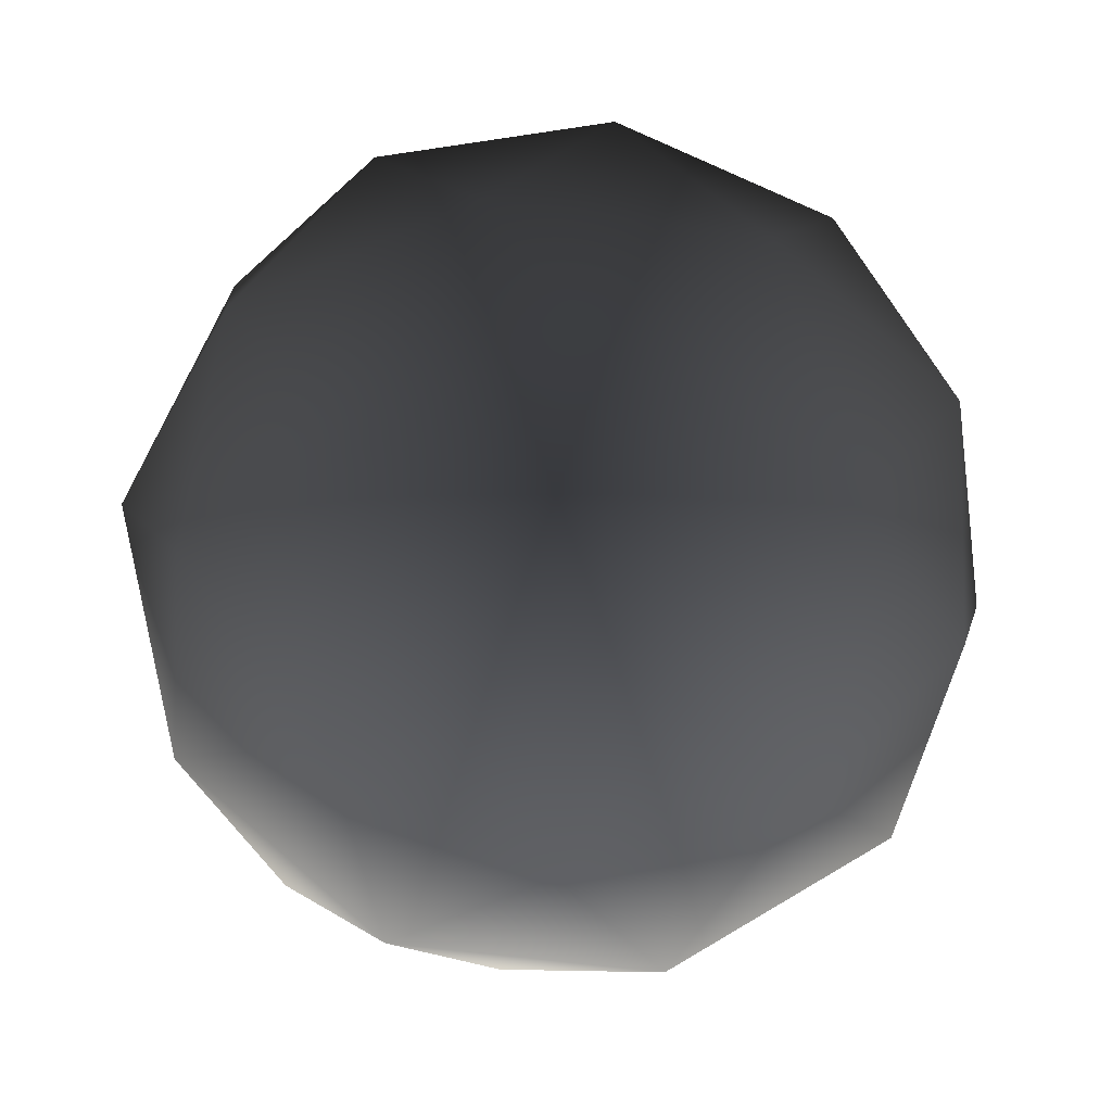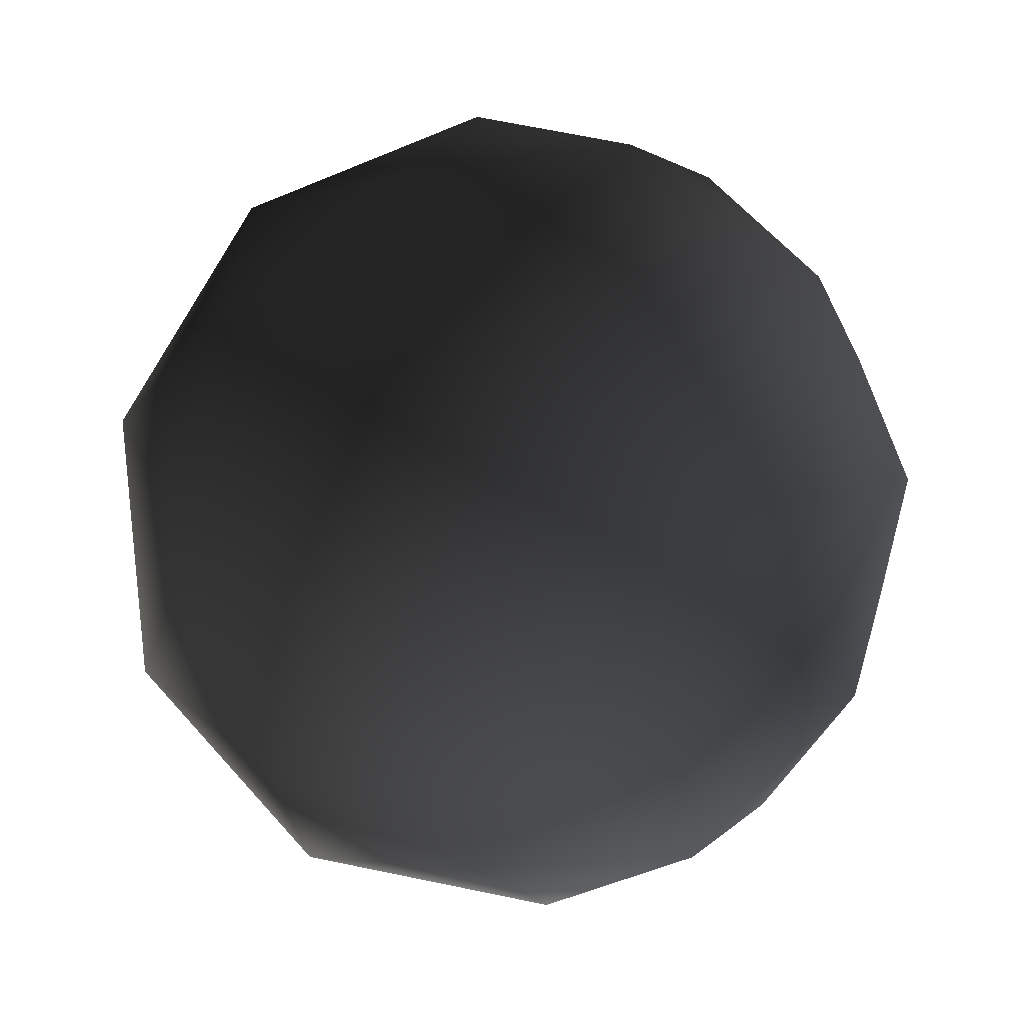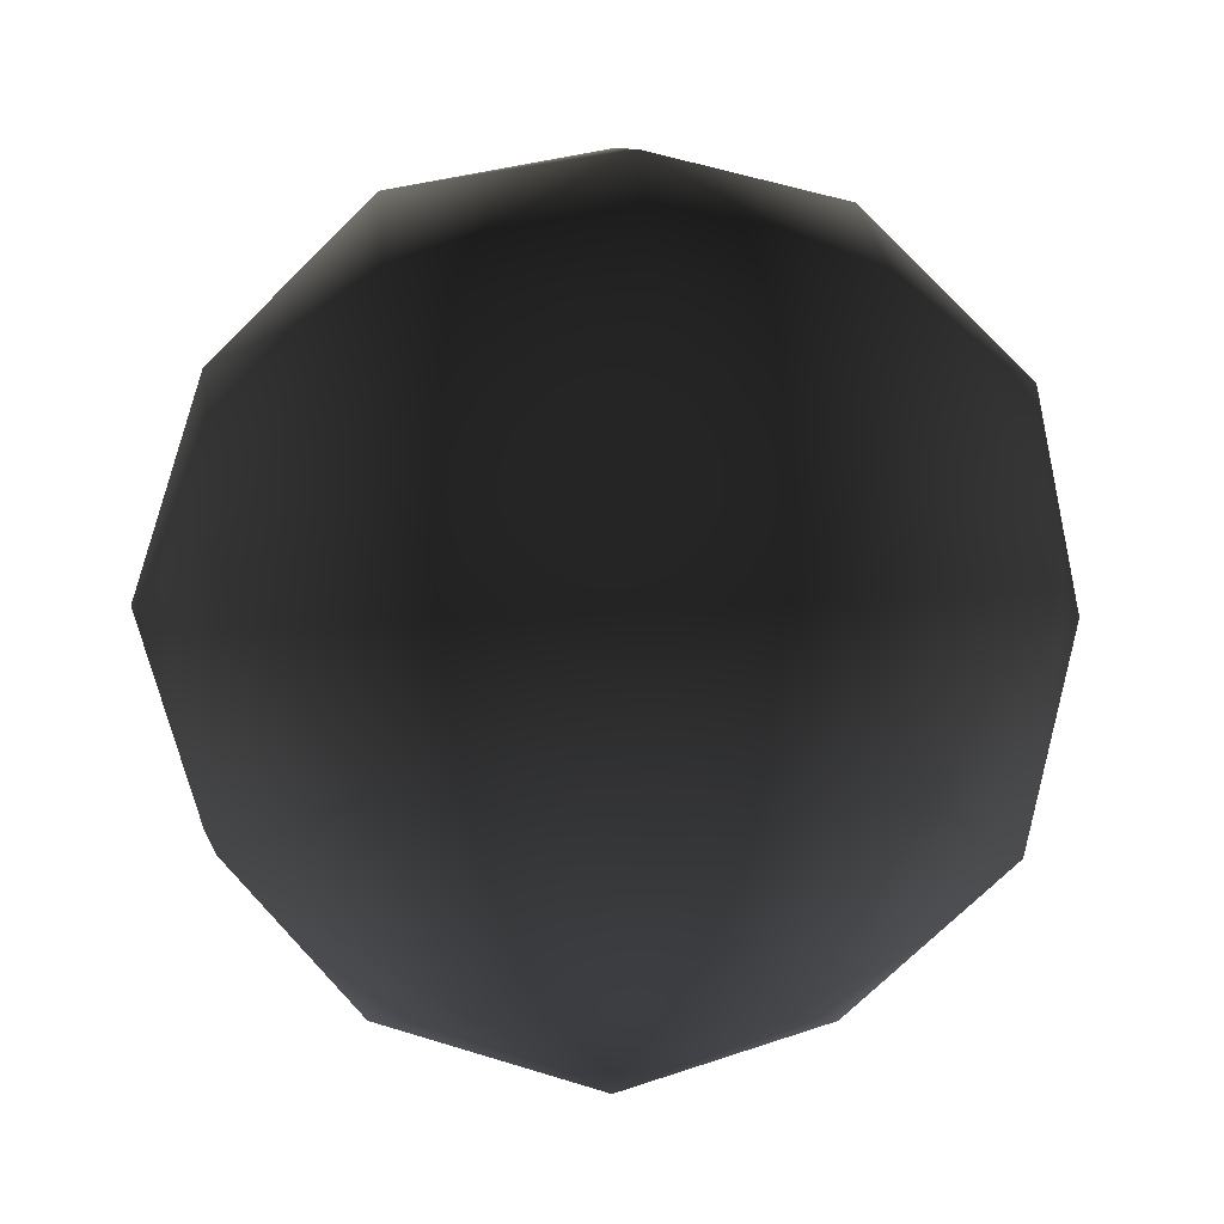
<metadata>
{"format":"obj","ext":"obj","renderer":"f3d","projection":"perspective","resolution":1024,"background":"white","views":[{"elev":-48.7,"azim":-153.0,"up":"+Y"},{"elev":65.8,"azim":-25.5,"up":"+Z"},{"elev":-7.4,"azim":174.5,"up":"+Y"}]}
</metadata>
<code>
v -0.04892 0.0737 -0.3921
v -0.03024 0.1055 -0.3982
v -0.05144 0.1008 -0.3733
v -0.01868 0.0737 -0.4141
v -0.03024 0.1055 -0.3982
v -0.04892 0.0737 -0.3921
v 0.0318 0.1008 -0.3128
v 0 0.1055 -0.3051
v 0.01868 0.1251 -0.3308
v -0.0318 0.04659 -0.4004
v -0.01868 0.0737 -0.4141
v -0.04892 0.0737 -0.3921
v -0.01868 0.02221 -0.3823
v 0 0.04185 -0.408
v -0.0318 0.04659 -0.4004
v -0.01868 0.1251 -0.3308
v -0.04892 0.1055 -0.3406
v -0.03024 0.1251 -0.3664
v -0.01868 0.1251 -0.3308
v -0.0318 0.1008 -0.3128
v -0.04892 0.1055 -0.3406
v 0 0.1342 -0.3566
v -0.01868 0.1251 -0.3308
v -0.03024 0.1251 -0.3664
v -0.03024 0.02221 -0.3467
v -0.04892 0.04185 -0.3725
v -0.05144 0.04659 -0.3398
v -0.01868 0.02221 -0.3823
v -0.04892 0.04185 -0.3725
v -0.03024 0.02221 -0.3467
v -0.01868 0.02221 -0.3823
v -0.0318 0.04659 -0.4004
v -0.04892 0.04185 -0.3725
v 0 0.01317 -0.3566
v -0.01868 0.02221 -0.3823
v -0.03024 0.02221 -0.3467
v -0.04892 0.0737 -0.321
v -0.03024 0.04185 -0.3149
v -0.05144 0.04659 -0.3398
v -0.01868 0.0737 -0.299
v -0.03024 0.04185 -0.3149
v -0.04892 0.0737 -0.321
v -0.01868 0.0737 -0.299
v 0 0.04659 -0.3024
v -0.03024 0.04185 -0.3149
v -0.01868 0.0737 -0.4141
v 0 0.1008 -0.4107
v -0.03024 0.1055 -0.3982
v 0.03024 0.1055 -0.3982
v 0.04892 0.0737 -0.3921
v 0.05144 0.1008 -0.3733
v 0.01868 0.0737 -0.4141
v 0.04892 0.0737 -0.3921
v 0.03024 0.1055 -0.3982
v -0.04892 0.0737 -0.321
v -0.0318 0.1008 -0.3128
v -0.01868 0.0737 -0.299
v 0 0.1008 -0.4107
v 0.01868 0.0737 -0.4141
v 0.03024 0.1055 -0.3982
v 0.04892 0.1055 -0.3406
v 0.03024 0.1251 -0.3664
v 0.05144 0.1008 -0.3733
v 0.01868 0.1251 -0.3308
v 0.03024 0.1251 -0.3664
v 0.04892 0.1055 -0.3406
v 0.01868 0.1251 -0.3308
v 0 0.1342 -0.3566
v 0.03024 0.1251 -0.3664
v 0.0318 0.1008 -0.3128
v 0.01868 0.1251 -0.3308
v 0.04892 0.1055 -0.3406
v 0.01868 0.0737 -0.4141
v 0.0318 0.04659 -0.4004
v 0.04892 0.0737 -0.3921
v 0.01868 0.02221 -0.3823
v 0.03024 0.02221 -0.3467
v 0.04892 0.04185 -0.3725
v 0.01868 0.02221 -0.3823
v 0 0.01317 -0.3566
v 0.03024 0.02221 -0.3467
v 0.0318 0.04659 -0.4004
v 0.01868 0.02221 -0.3823
v 0.04892 0.04185 -0.3725
v 0.03024 0.04185 -0.3149
v 0.04892 0.0737 -0.321
v 0.05144 0.04659 -0.3398
v 0.03024 0.04185 -0.3149
v 0.01868 0.0737 -0.299
v 0.04892 0.0737 -0.321
v 0.01868 0.0737 -0.299
v 0.0318 0.1008 -0.3128
v 0.04892 0.0737 -0.321
v 0 0.04659 -0.3024
v 0.01868 0.0737 -0.299
v 0.03024 0.04185 -0.3149
v -0.03024 0.1055 -0.3982
v -0.03024 0.1251 -0.3664
v -0.05144 0.1008 -0.3733
v 0 0.1251 -0.3884
v -0.03024 0.1251 -0.3664
v -0.03024 0.1055 -0.3982
v 0 0.1251 -0.3884
v 0 0.1342 -0.3566
v -0.03024 0.1251 -0.3664
v 0 0.1008 -0.4107
v 0 0.1251 -0.3884
v -0.03024 0.1055 -0.3982
v 0.03024 0.1251 -0.3664
v 0.03024 0.1055 -0.3982
v 0.05144 0.1008 -0.3733
v 0.05144 0.1008 -0.3733
v 0.06048 0.0737 -0.3566
v 0.04892 0.1055 -0.3406
v 0 0.1251 -0.3884
v 0 0.1008 -0.4107
v 0.03024 0.1055 -0.3982
v 0 0.1342 -0.3566
v 0 0.1251 -0.3884
v 0.03024 0.1251 -0.3664
v -0.03024 0.04185 -0.3149
v -0.03024 0.02221 -0.3467
v -0.05144 0.04659 -0.3398
v -0.04892 0.0737 -0.3921
v -0.06048 0.0737 -0.3566
v -0.04892 0.04185 -0.3725
v 0 0.02221 -0.3247
v 0 0.01317 -0.3566
v -0.03024 0.02221 -0.3467
v 0 0.04659 -0.3024
v 0 0.02221 -0.3247
v -0.03024 0.04185 -0.3149
v 0.03024 0.02221 -0.3467
v 0.03024 0.04185 -0.3149
v 0.05144 0.04659 -0.3398
v 0 0.02221 -0.3247
v 0.03024 0.04185 -0.3149
v 0.03024 0.02221 -0.3467
v 0 0.02221 -0.3247
v 0 0.04659 -0.3024
v 0.03024 0.04185 -0.3149
v 0 0.01317 -0.3566
v 0 0.02221 -0.3247
v 0.03024 0.02221 -0.3467
v -0.04892 0.0737 -0.3921
v -0.04892 0.04185 -0.3725
v -0.0318 0.04659 -0.4004
v -0.03024 0.04185 -0.3149
v 0 0.02221 -0.3247
v -0.03024 0.02221 -0.3467
v -0.06048 0.0737 -0.3566
v -0.05144 0.04659 -0.3398
v -0.04892 0.04185 -0.3725
v -0.05144 0.1008 -0.3733
v -0.06048 0.0737 -0.3566
v -0.04892 0.0737 -0.3921
v -0.04892 0.0737 -0.321
v -0.04892 0.1055 -0.3406
v -0.0318 0.1008 -0.3128
v -0.06048 0.0737 -0.3566
v -0.04892 0.1055 -0.3406
v -0.04892 0.0737 -0.321
v -0.06048 0.0737 -0.3566
v -0.05144 0.1008 -0.3733
v -0.04892 0.1055 -0.3406
v -0.05144 0.04659 -0.3398
v -0.06048 0.0737 -0.3566
v -0.04892 0.0737 -0.321
v 0.04892 0.04185 -0.3725
v 0.04892 0.0737 -0.3921
v 0.0318 0.04659 -0.4004
v 0.06048 0.0737 -0.3566
v 0.04892 0.0737 -0.3921
v 0.04892 0.04185 -0.3725
v 0.06048 0.0737 -0.3566
v 0.05144 0.1008 -0.3733
v 0.04892 0.0737 -0.3921
v 0.05144 0.04659 -0.3398
v 0.06048 0.0737 -0.3566
v 0.04892 0.04185 -0.3725
v 0.04892 0.1055 -0.3406
v 0.04892 0.0737 -0.321
v 0.0318 0.1008 -0.3128
v 0.06048 0.0737 -0.3566
v 0.04892 0.0737 -0.321
v 0.04892 0.1055 -0.3406
v 0.06048 0.0737 -0.3566
v 0.05144 0.04659 -0.3398
v 0.04892 0.0737 -0.321
v 0.03024 0.1251 -0.3664
v 0 0.1251 -0.3884
v 0.03024 0.1055 -0.3982
v -0.01868 0.0737 -0.4141
v 0.01868 0.0737 -0.4141
v 0 0.1008 -0.4107
v 0 0.04185 -0.408
v 0.01868 0.0737 -0.4141
v -0.01868 0.0737 -0.4141
v 0 0.04185 -0.408
v 0.0318 0.04659 -0.4004
v 0.01868 0.0737 -0.4141
v -0.0318 0.04659 -0.4004
v 0 0.04185 -0.408
v -0.01868 0.0737 -0.4141
v 0.01868 0.02221 -0.3823
v -0.01868 0.02221 -0.3823
v 0 0.01317 -0.3566
v 0 0.04185 -0.408
v -0.01868 0.02221 -0.3823
v 0.01868 0.02221 -0.3823
v 0.05144 0.04659 -0.3398
v 0.04892 0.04185 -0.3725
v 0.03024 0.02221 -0.3467
v 0.0318 0.04659 -0.4004
v 0 0.04185 -0.408
v 0.01868 0.02221 -0.3823
v 0.01868 0.1251 -0.3308
v -0.01868 0.1251 -0.3308
v 0 0.1342 -0.3566
v 0 0.1055 -0.3051
v -0.01868 0.1251 -0.3308
v 0.01868 0.1251 -0.3308
v 0 0.1055 -0.3051
v -0.0318 0.1008 -0.3128
v -0.01868 0.1251 -0.3308
v -0.05144 0.1008 -0.3733
v -0.03024 0.1251 -0.3664
v -0.04892 0.1055 -0.3406
v -0.01868 0.0737 -0.299
v 0.01868 0.0737 -0.299
v 0 0.04659 -0.3024
v 0 0.1055 -0.3051
v 0.01868 0.0737 -0.299
v -0.01868 0.0737 -0.299
v 0 0.1055 -0.3051
v 0.0318 0.1008 -0.3128
v 0.01868 0.0737 -0.299
v -0.0318 0.1008 -0.3128
v 0 0.1055 -0.3051
v -0.01868 0.0737 -0.299
v 0.01736 0.07441 -0.3472
v 0.01767 0.07577 -0.3488
v 0.01575 0.07355 -0.3503
v -0.01625 0.07991 -0.3493
v -0.01343 0.08102 -0.3468
v -0.01262 0.08269 -0.3477
v -0.01625 0.07991 -0.3493
v -0.01262 0.08269 -0.3477
v -0.01504 0.08228 -0.3504
v 0.01575 0.07355 -0.3503
v 0.01767 0.07577 -0.3488
v 0.01903 0.07309 -0.3508
v 0.01903 0.07309 -0.3508
v 0.01767 0.07577 -0.3488
v 0.01736 0.07441 -0.3472
v 0.01903 0.07309 -0.3508
v 0.01736 0.07441 -0.3472
v 0.01873 0.07113 -0.3488
v -0.01827 0.08783 -0.3492
v 0.002625 0.09874 -0.3461
v -0.009339 0.09894 -0.3542
v -0.01681 0.08551 -0.3724
v -0.01827 0.08783 -0.3492
v -0.00838 0.09753 -0.3686
v 0.01575 0.07355 -0.3503
v 0.01873 0.07113 -0.3488
v 0.01736 0.07441 -0.3472
v 0.01903 0.07309 -0.3508
v 0.01873 0.07113 -0.3488
v 0.01575 0.07355 -0.3503
v -0.00313 0.07471 -0.3539
v -0.004846 0.07552 -0.3558
v -0.01201 0.08031 -0.3502
v -0.004846 0.07552 -0.3558
v -0.005502 0.0736 -0.3544
v -0.01201 0.08031 -0.3502
v -0.01201 0.08031 -0.3502
v -0.005502 0.0736 -0.3544
v -0.00313 0.07471 -0.3539
v 0.01025 0.08632 -0.3505
v -0.005957 0.08748 -0.3517
v -0.002171 0.07749 -0.3544
v 0.01025 0.08632 -0.3505
v -0.002171 0.07749 -0.3544
v 0.005553 0.07693 -0.3539
v 0.02352 0.08264 -0.3696
v 0.01646 0.09571 -0.3668
v 0.02206 0.08491 -0.3463
v 0.01555 0.09712 -0.3524
v 0.002625 0.09874 -0.3461
v 0.02206 0.08491 -0.3463
v 0.002272 0.0737 -0.3663
v 0.007622 0.07592 -0.3636
v 0.005553 0.07693 -0.3539
v -0.01222 0.08046 -0.3501
v -0.01262 0.08269 -0.3477
v -0.01343 0.08102 -0.3468
v 0.004089 0.08294 -0.3826
v 0.02352 0.08264 -0.3696
v 0.02206 0.08491 -0.3463
v 0.004089 0.08294 -0.3826
v 0.02206 0.08491 -0.3463
v 0.001111 0.08748 -0.3361
v -0.01504 0.08228 -0.3504
v -0.01262 0.08269 -0.3477
v -0.01222 0.08046 -0.3501
v -0.01681 0.08551 -0.3724
v 0.004089 0.08294 -0.3826
v 0.001111 0.08748 -0.3361
v -0.01681 0.08551 -0.3724
v 0.001111 0.08748 -0.3361
v -0.01827 0.08783 -0.3492
v 0.004089 0.08294 -0.3826
v -0.00838 0.09753 -0.3686
v 0.004442 0.09591 -0.3749
v 0.001111 0.08748 -0.3361
v 0.02206 0.08491 -0.3463
v 0.002625 0.09874 -0.3461
v -0.01343 0.08102 -0.3468
v -0.01625 0.07991 -0.3493
v -0.01222 0.08046 -0.3501
v -0.01222 0.08046 -0.3501
v -0.01625 0.07991 -0.3493
v -0.01504 0.08228 -0.3504
v 0.0155 0.0735 -0.3503
v 0.00636 0.07219 -0.3548
v 0.004644 0.0733 -0.353
v 0.0155 0.0735 -0.3503
v 0.005856 0.07092 -0.3528
v 0.00636 0.07219 -0.3548
v 0.004644 0.0733 -0.353
v 0.005856 0.07092 -0.3528
v 0.0155 0.0735 -0.3503
v 0.0109 0.08496 -0.3643
v 0.01025 0.08632 -0.3505
v 0.007622 0.07592 -0.3636
v 0.003231 0.08516 -0.3686
v 0.0109 0.08496 -0.3643
v 0.002272 0.0737 -0.3663
v 0.005553 0.07693 -0.3539
v -0.002171 0.07749 -0.3544
v 0.002272 0.0737 -0.3663
v 0.001111 0.08748 -0.3361
v 0.002625 0.09874 -0.3461
v -0.01827 0.08783 -0.3492
v -0.005351 0.07708 -0.3557
v -0.00424 0.06153 -0.3481
v 0.004644 0.06345 -0.3481
v -0.005351 0.07708 -0.3557
v 0.004644 0.06345 -0.3481
v 0.007622 0.0739 -0.354
v 0.006865 0.05967 -0.3491
v 0.004644 0.06345 -0.3481
v -0.00424 0.06153 -0.3481
v 0.006865 0.05967 -0.3491
v -0.00424 0.06153 -0.3481
v -0.003685 0.05634 -0.3487
v -0.005704 0.05805 -0.3537
v 0.00732 0.0632 -0.3533
v 0.006865 0.05967 -0.3491
v -0.005704 0.05805 -0.3537
v 0.006865 0.05967 -0.3491
v -0.003685 0.05634 -0.3487
v 0.003735 0.06057 -0.3522
v 0.005048 0.06234 -0.3526
v 0.007471 0.05906 -0.3538
v -0.002272 0.05467 -0.3525
v -0.002877 0.05835 -0.3503
v -0.00313 0.05881 -0.3525
v -0.00313 0.05881 -0.3525
v -0.001212 0.05871 -0.3514
v -0.002272 0.05467 -0.3525
v -0.005704 0.05805 -0.3537
v -0.004695 0.06214 -0.3531
v 0.00419 0.06406 -0.3532
v -0.005704 0.05805 -0.3537
v 0.00419 0.06406 -0.3532
v 0.00732 0.0632 -0.3533
v -0.003685 0.05634 -0.3487
v -0.00424 0.06153 -0.3481
v -0.004695 0.06214 -0.3531
v -0.003685 0.05634 -0.3487
v -0.004695 0.06214 -0.3531
v -0.005704 0.05805 -0.3537
v 0.007471 0.07234 -0.3557
v -0.005502 0.07552 -0.3574
v -0.005351 0.07708 -0.3557
v 0.007471 0.07234 -0.3557
v -0.005351 0.07708 -0.3557
v 0.007622 0.0739 -0.354
v 0.005098 0.06108 -0.3508
v 0.007471 0.05906 -0.3538
v 0.005048 0.06234 -0.3526
v 0.003735 0.06057 -0.3522
v 0.007471 0.05906 -0.3538
v 0.005098 0.06108 -0.3508
v 0.004644 0.06345 -0.3481
v 0.00419 0.06406 -0.3532
v 0.007471 0.07234 -0.3557
v 0.004644 0.06345 -0.3481
v 0.007471 0.07234 -0.3557
v 0.007622 0.0739 -0.354
v 0.00732 0.0632 -0.3533
v 0.00419 0.06406 -0.3532
v 0.004644 0.06345 -0.3481
v 0.00732 0.0632 -0.3533
v 0.004644 0.06345 -0.3481
v 0.006865 0.05967 -0.3491
v -0.001212 0.05871 -0.3514
v -0.002877 0.05835 -0.3503
v -0.002272 0.05467 -0.3525
v 0.007471 0.07234 -0.3557
v 0.00419 0.06406 -0.3532
v -0.004695 0.06214 -0.3531
v 0.007471 0.07234 -0.3557
v -0.004695 0.06214 -0.3531
v -0.005502 0.07552 -0.3574
v -0.005502 0.07552 -0.3574
v -0.004695 0.06214 -0.3531
v -0.00424 0.06153 -0.3481
v -0.005502 0.07552 -0.3574
v -0.00424 0.06153 -0.3481
v -0.005351 0.07708 -0.3557
v -0.009339 0.09894 -0.3542
v 0.002625 0.09874 -0.3461
v 0.004442 0.09591 -0.3749
v -0.009339 0.09894 -0.3542
v 0.004442 0.09591 -0.3749
v -0.00838 0.09753 -0.3686
v 0.004442 0.09591 -0.3749
v 0.002625 0.09874 -0.3461
v 0.01555 0.09712 -0.3524
v 0.004442 0.09591 -0.3749
v 0.01555 0.09712 -0.3524
v 0.01646 0.09571 -0.3668
v -0.002171 0.07749 -0.3544
v -0.005957 0.08748 -0.3517
v -0.003029 0.07668 -0.3644
v 0.01005 0.06123 -0.3552
v 0.009086 0.06169 -0.3573
v 0.007067 0.05941 -0.3535
v -0.003988 0.05442 -0.3569
v -0.005048 0.05386 -0.3548
v -0.002322 0.05523 -0.3523
v 0.008026 0.058 -0.3539
v 0.009086 0.06169 -0.3573
v 0.01005 0.06123 -0.3552
v -0.003988 0.05442 -0.3569
v -0.002322 0.05523 -0.3523
v -0.001918 0.05351 -0.3522
v -0.005048 0.05386 -0.3548
v -0.001918 0.05351 -0.3522
v -0.002322 0.05523 -0.3523
v -0.002171 0.07749 -0.3544
v -0.003029 0.07668 -0.3644
v 0.002272 0.0737 -0.3663
v 0.02352 0.08264 -0.3696
v 0.004089 0.08294 -0.3826
v 0.01646 0.09571 -0.3668
v 0.02206 0.08491 -0.3463
v 0.01646 0.09571 -0.3668
v 0.01555 0.09712 -0.3524
v 0.008026 0.058 -0.3539
v 0.007067 0.05941 -0.3535
v 0.009086 0.06169 -0.3573
v 0.007067 0.05941 -0.3535
v 0.008026 0.058 -0.3539
v 0.01005 0.06123 -0.3552
v -0.001918 0.05351 -0.3522
v -0.005048 0.05386 -0.3548
v -0.003988 0.05442 -0.3569
v -0.004846 0.08612 -0.3654
v -0.003029 0.07668 -0.3644
v -0.005957 0.08748 -0.3517
v 0.006108 0.07829 -0.3453
v 0.00207 0.08793 -0.3492
v 0.001111 0.08395 -0.3397
v 0.006108 0.07829 -0.3453
v 0.001111 0.08395 -0.3397
v -0.003786 0.079 -0.346
v 0.006108 0.07829 -0.3453
v -0.003786 0.079 -0.346
v 0.00207 0.08793 -0.3492
v 0.001111 0.08395 -0.3397
v 0.00207 0.08793 -0.3492
v -0.003786 0.079 -0.346
v 0.007622 0.07592 -0.3636
v 0.002272 0.0737 -0.3663
v 0.0109 0.08496 -0.3643
v 0.003231 0.08516 -0.3686
v 0.002272 0.0737 -0.3663
v -0.004846 0.08612 -0.3654
v 0.004442 0.09591 -0.3749
v 0.01646 0.09571 -0.3668
v 0.004089 0.08294 -0.3826
v -0.01681 0.08551 -0.3724
v -0.00838 0.09753 -0.3686
v 0.004089 0.08294 -0.3826
v -0.009339 0.09894 -0.3542
v -0.00838 0.09753 -0.3686
v -0.01827 0.08783 -0.3492
v -0.003029 0.07668 -0.3644
v -0.004846 0.08612 -0.3654
v 0.002272 0.0737 -0.3663
v 0.005553 0.07693 -0.3539
v 0.007622 0.07592 -0.3636
v 0.01025 0.08632 -0.3505
f 1 2 3
f 4 5 6
f 7 8 9
f 10 11 12
f 13 14 15
f 16 17 18
f 19 20 21
f 22 23 24
f 25 26 27
f 28 29 30
f 31 32 33
f 34 35 36
f 37 38 39
f 40 41 42
f 43 44 45
f 46 47 48
f 49 50 51
f 52 53 54
f 55 56 57
f 58 59 60
f 61 62 63
f 64 65 66
f 67 68 69
f 70 71 72
f 73 74 75
f 76 77 78
f 79 80 81
f 82 83 84
f 85 86 87
f 88 89 90
f 91 92 93
f 94 95 96
f 97 98 99
f 100 101 102
f 103 104 105
f 106 107 108
f 109 110 111
f 112 113 114
f 115 116 117
f 118 119 120
f 121 122 123
f 124 125 126
f 127 128 129
f 130 131 132
f 133 134 135
f 136 137 138
f 139 140 141
f 142 143 144
f 145 146 147
f 148 149 150
f 151 152 153
f 154 155 156
f 157 158 159
f 160 161 162
f 163 164 165
f 166 167 168
f 169 170 171
f 172 173 174
f 175 176 177
f 178 179 180
f 181 182 183
f 184 185 186
f 187 188 189
f 190 191 192
f 193 194 195
f 196 197 198
f 199 200 201
f 202 203 204
f 205 206 207
f 208 209 210
f 211 212 213
f 214 215 216
f 217 218 219
f 220 221 222
f 223 224 225
f 226 227 228
f 229 230 231
f 232 233 234
f 235 236 237
f 238 239 240
f 241 242 243
f 244 245 246
f 247 248 249
f 250 251 252
f 253 254 255
f 256 257 258
f 259 260 261
f 262 263 264
f 265 266 267
f 268 269 270
f 271 272 273
f 274 275 276
f 277 278 279
f 280 281 282
f 283 284 285
f 286 287 288
f 289 290 291
f 292 293 294
f 295 296 297
f 298 299 300
f 301 302 303
f 304 305 306
f 307 308 309
f 310 311 312
f 313 314 315
f 316 317 318
f 319 320 321
f 322 323 324
f 325 326 327
f 328 329 330
f 331 332 333
f 334 335 336
f 337 338 339
f 340 341 342
f 343 344 345
f 346 347 348
f 349 350 351
f 352 353 354
f 355 356 357
f 358 359 360
f 361 362 363
f 364 365 366
f 367 368 369
f 370 371 372
f 373 374 375
f 376 377 378
f 379 380 381
f 382 383 384
f 385 386 387
f 388 389 390
f 391 392 393
f 394 395 396
f 397 398 399
f 400 401 402
f 403 404 405
f 406 407 408
f 409 410 411
f 412 413 414
f 415 416 417
f 418 419 420
f 421 422 423
f 424 425 426
f 427 428 429
f 430 431 432
f 433 434 435
f 436 437 438
f 439 440 441
f 442 443 444
f 445 446 447
f 448 449 450
f 451 452 453
f 454 455 456
f 457 458 459
f 460 461 462
f 463 464 465
f 466 467 468
f 469 470 471
f 472 473 474
f 475 476 477
f 478 479 480
f 481 482 483
f 484 485 486
f 487 488 489
f 490 491 492
f 493 494 495
f 496 497 498
f 499 500 501
f 502 503 504
f 505 506 507

</code>
